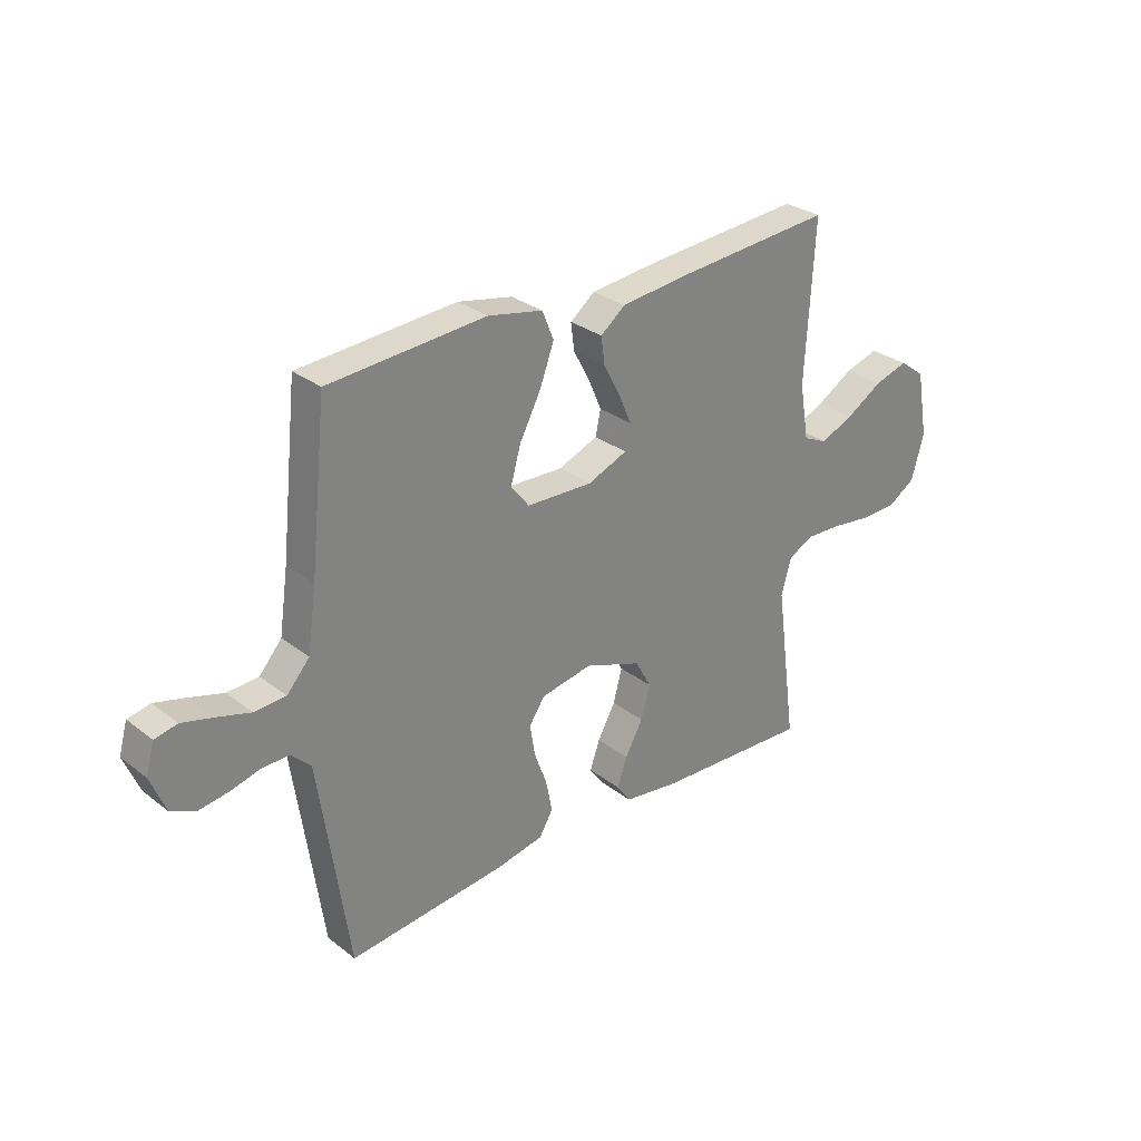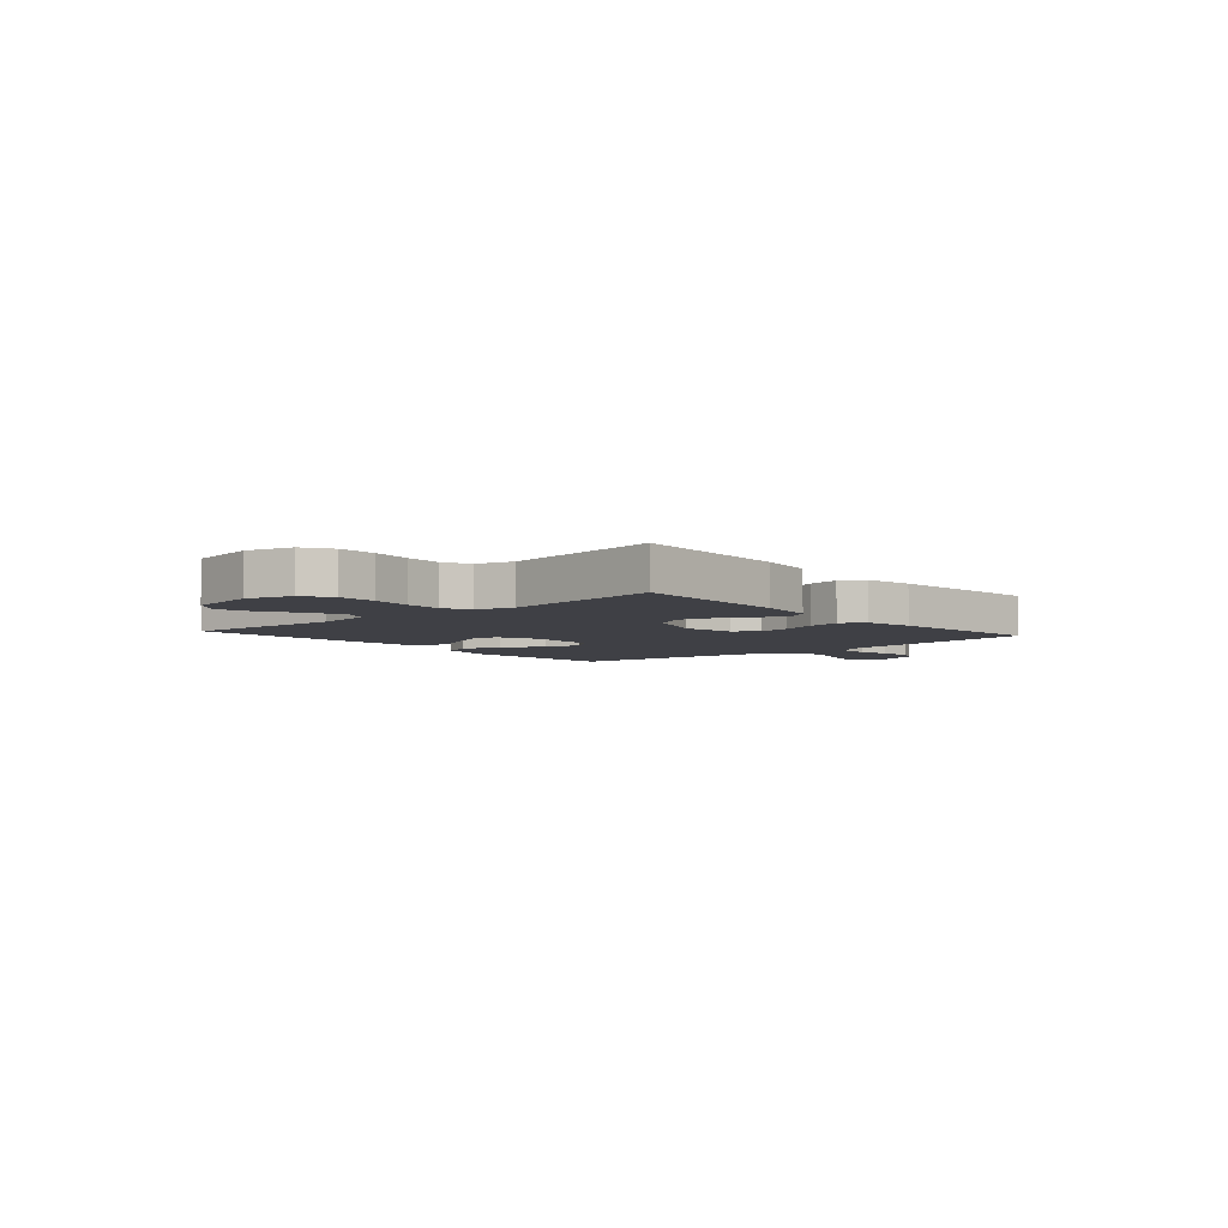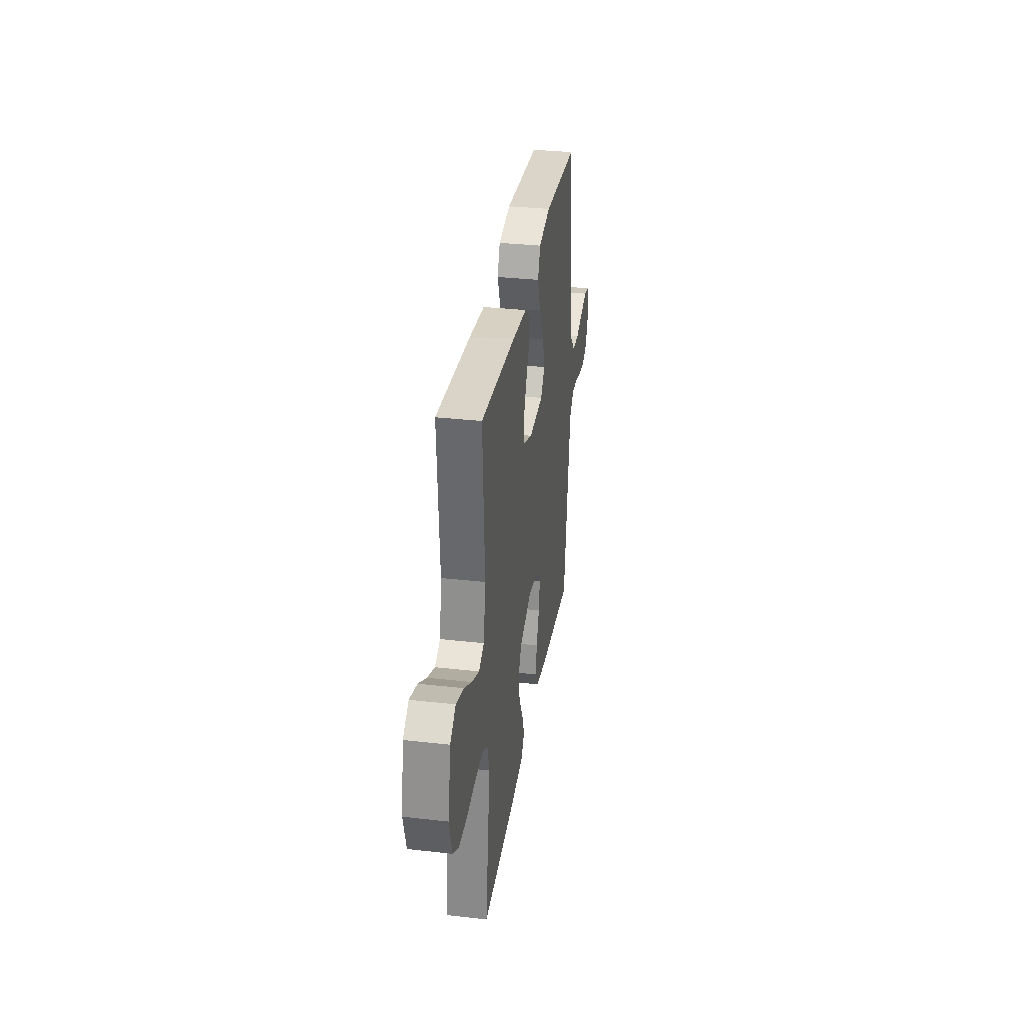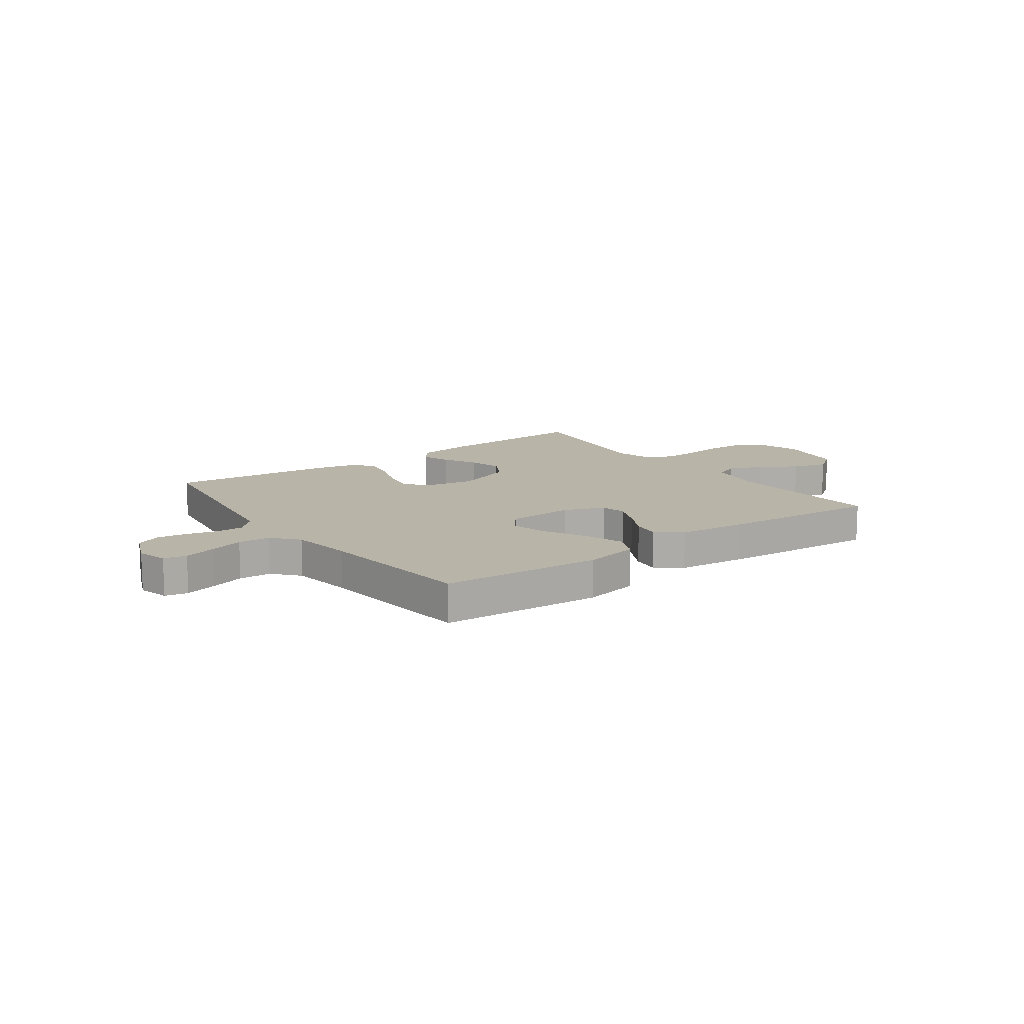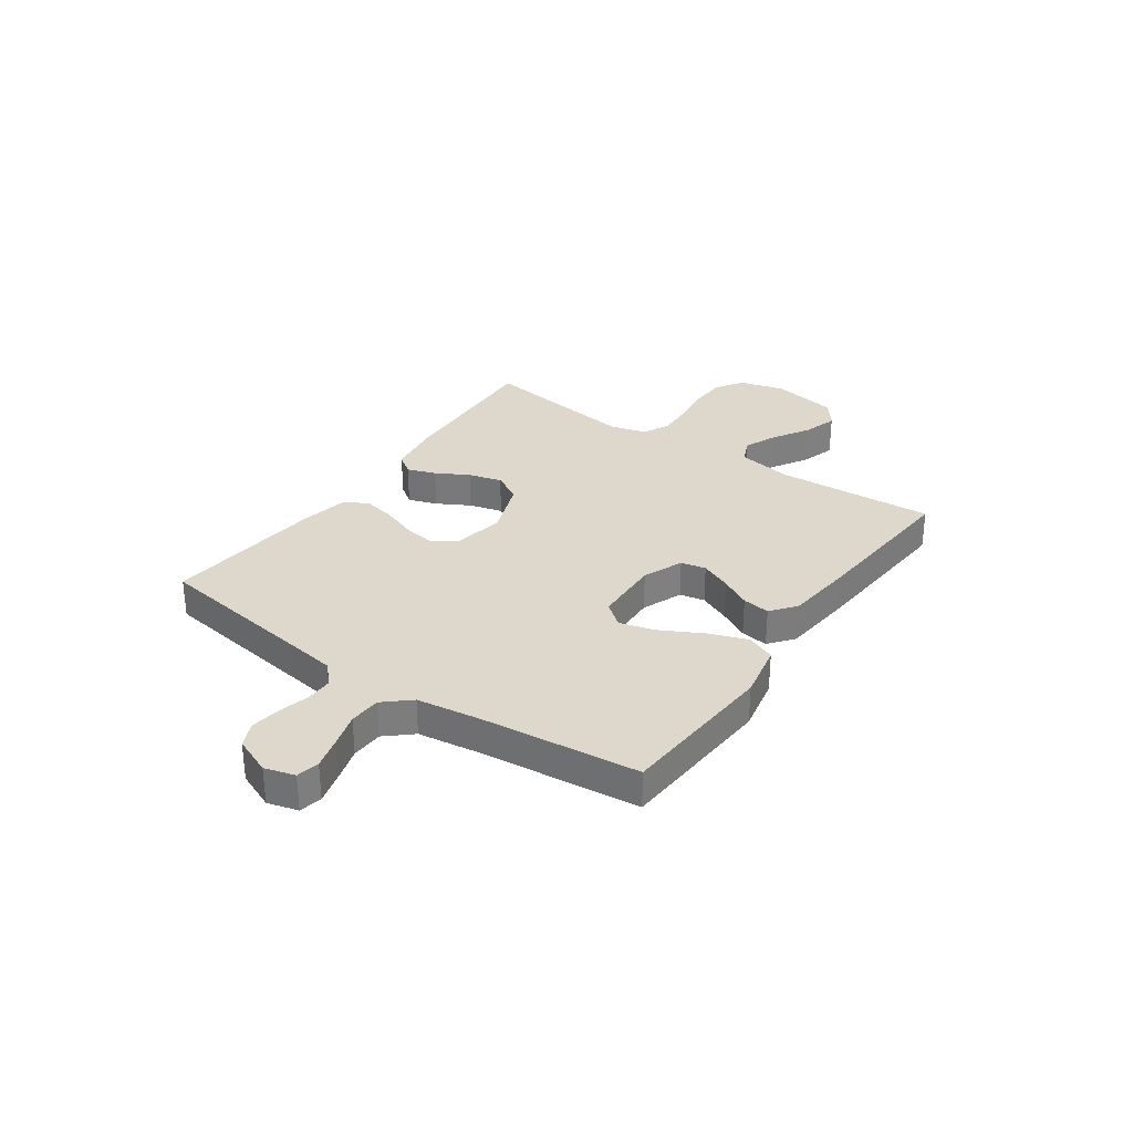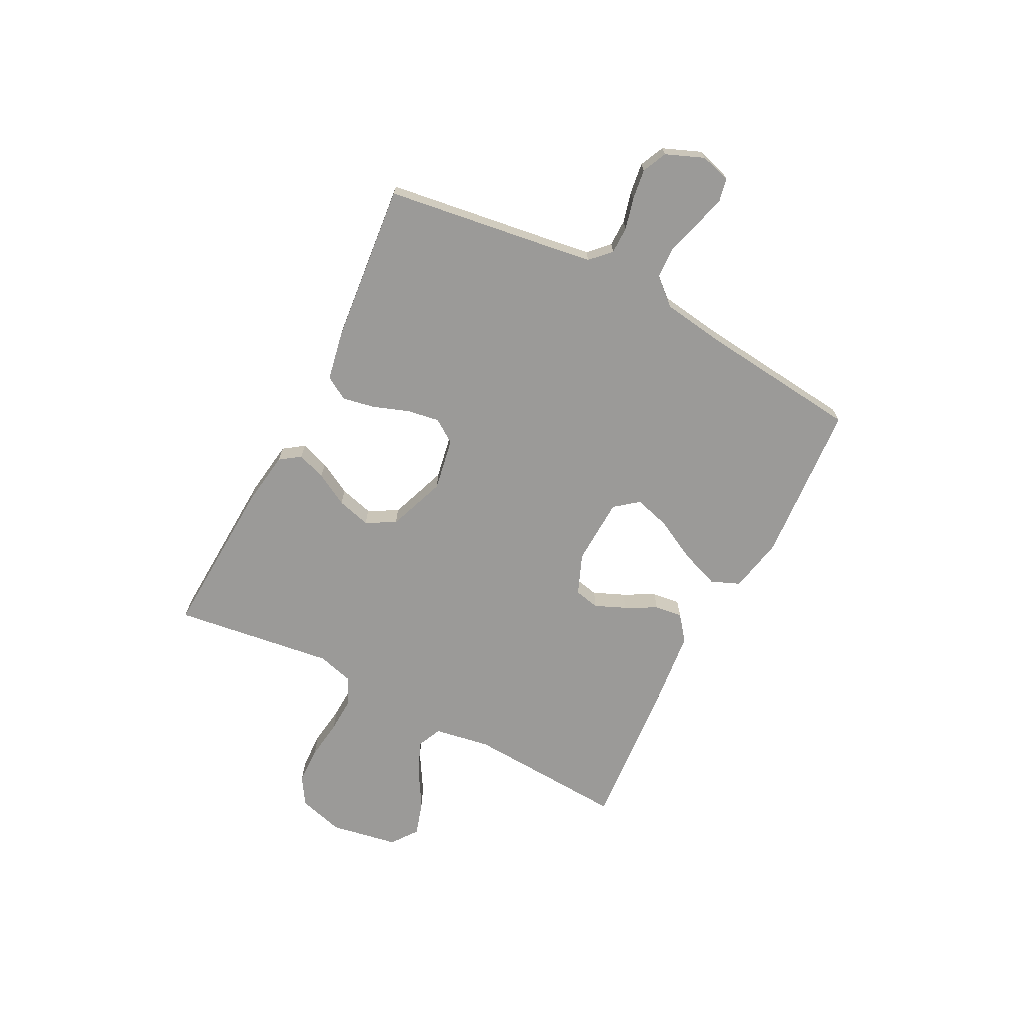
<metadata>
{"format":"obj","ext":"obj","renderer":"f3d","projection":"perspective","resolution":1024,"background":"white","views":[{"elev":29.4,"azim":-41.6,"up":"+Z"},{"elev":-5.2,"azim":131.1,"up":"+Y"},{"elev":33.0,"azim":98.9,"up":"+Z"},{"elev":13.2,"azim":-36.0,"up":"+Y"},{"elev":31.3,"azim":-55.1,"up":"+Y"},{"elev":-69.4,"azim":-117.3,"up":"+Y"}]}
</metadata>
<code>
v 0.5 0.07 -0.5
v 0.2 0.07 -0.485
v 0.096 0.07 -0.47
v 0.069 0.07 -0.432
v 0.088 0.07 -0.378
v 0.122 0.07 -0.316
v 0.139 0.07 -0.253
v 0.109 0.07 -0.198
v 0 0.07 -0.158
v -0.098 0.07 -0.176
v -0.128 0.07 -0.22
v -0.118 0.07 -0.281
v -0.094 0.07 -0.347
v -0.082 0.07 -0.408
v -0.108 0.07 -0.452
v -0.2 0.07 -0.47
v -0.5 0.07 -0.5
v -0.543 0.07 -0.2
v -0.557 0.07 -0.105
v -0.594 0.07 -0.069
v -0.645 0.07 -0.069
v -0.703 0.07 -0.084
v -0.76 0.07 -0.092
v -0.806 0.07 -0.071
v -0.835 0.07 0
v -0.819 0.07 0.057
v -0.776 0.07 0.066
v -0.716 0.07 0.05
v -0.652 0.07 0.031
v -0.592 0.07 0.034
v -0.549 0.07 0.083
v -0.532 0.07 0.2
v -0.5 0.07 0.5
v -0.2 0.07 0.521
v -0.096 0.07 0.5
v -0.074 0.07 0.446
v -0.101 0.07 0.373
v -0.142 0.07 0.295
v -0.161 0.07 0.228
v -0.126 0.07 0.184
v 0 0.07 0.179
v 0.076 0.07 0.21
v 0.086 0.07 0.257
v 0.061 0.07 0.315
v 0.03 0.07 0.373
v 0.023 0.07 0.425
v 0.07 0.07 0.462
v 0.2 0.07 0.476
v 0.5 0.07 0.5
v 0.483 0.07 0.2
v 0.501 0.07 0.095
v 0.547 0.07 0.074
v 0.61 0.07 0.101
v 0.68 0.07 0.143
v 0.745 0.07 0.163
v 0.794 0.07 0.127
v 0.817 0.07 0
v 0.793 0.07 -0.085
v 0.741 0.07 -0.118
v 0.671 0.07 -0.12
v 0.596 0.07 -0.11
v 0.528 0.07 -0.107
v 0.478 0.07 -0.131
v 0.459 0.07 -0.2
v 0.5 0 -0.5
v 0.2 0 -0.485
v 0.096 0 -0.47
v 0.069 0 -0.432
v 0.088 0 -0.378
v 0.122 0 -0.316
v 0.139 0 -0.253
v 0.109 0 -0.198
v 0 0 -0.158
v -0.098 0 -0.176
v -0.128 0 -0.22
v -0.118 0 -0.281
v -0.094 0 -0.347
v -0.082 0 -0.408
v -0.108 0 -0.452
v -0.2 0 -0.47
v -0.5 0 -0.5
v -0.543 0 -0.2
v -0.557 0 -0.105
v -0.594 0 -0.069
v -0.645 0 -0.069
v -0.703 0 -0.084
v -0.76 0 -0.092
v -0.806 0 -0.071
v -0.835 0 0
v -0.819 0 0.057
v -0.776 0 0.066
v -0.716 0 0.05
v -0.652 0 0.031
v -0.592 0 0.034
v -0.549 0 0.083
v -0.532 0 0.2
v -0.5 0 0.5
v -0.2 0 0.521
v -0.096 0 0.5
v -0.074 0 0.446
v -0.101 0 0.373
v -0.142 0 0.295
v -0.161 0 0.228
v -0.126 0 0.184
v 0 0 0.179
v 0.076 0 0.21
v 0.086 0 0.257
v 0.061 0 0.315
v 0.03 0 0.373
v 0.023 0 0.425
v 0.07 0 0.462
v 0.2 0 0.476
v 0.5 0 0.5
v 0.483 0 0.2
v 0.501 0 0.095
v 0.547 0 0.074
v 0.61 0 0.101
v 0.68 0 0.143
v 0.745 0 0.163
v 0.794 0 0.127
v 0.817 0 0
v 0.793 0 -0.085
v 0.741 0 -0.118
v 0.671 0 -0.12
v 0.596 0 -0.11
v 0.528 0 -0.107
v 0.478 0 -0.131
v 0.459 0 -0.2
f 59 60 61
f 58 59 61
f 57 58 61
f 56 57 61
f 55 56 61
f 54 55 61
f 53 54 61
f 52 53 61 62
f 51 52 62 63
f 48 49 50
f 47 48 50
f 46 47 50
f 45 46 50
f 44 45 50
f 51 63 64
f 50 51 64
f 44 50 64
f 43 44 64
f 36 37 38
f 35 36 38
f 34 35 38
f 33 34 38
f 32 33 38
f 31 32 38 39
f 30 31 39 40
f 27 28 29
f 26 27 29
f 25 26 29
f 24 25 29
f 23 24 29
f 22 23 29
f 21 22 29
f 20 21 29 30
f 30 40 41
f 20 30 41
f 19 20 41
f 16 17 18
f 15 16 18
f 14 15 18
f 13 14 18
f 12 13 18
f 11 12 18 19
f 4 5 6
f 3 4 6
f 2 3 6
f 1 2 6
f 64 1 6
f 64 6 7
f 64 7 8
f 43 64 8
f 42 43 8
f 19 41 42
f 11 19 42
f 10 11 42
f 9 10 42
f 8 9 42
f 125 124 123
f 125 123 122
f 125 122 121
f 125 121 120
f 125 120 119
f 125 119 118
f 125 118 117
f 126 125 117 116
f 127 126 116 115
f 114 113 112
f 114 112 111
f 114 111 110
f 114 110 109
f 114 109 108
f 128 127 115
f 128 115 114
f 128 114 108
f 128 108 107
f 102 101 100
f 102 100 99
f 102 99 98
f 102 98 97
f 102 97 96
f 103 102 96 95
f 104 103 95 94
f 93 92 91
f 93 91 90
f 93 90 89
f 93 89 88
f 93 88 87
f 93 87 86
f 93 86 85
f 94 93 85 84
f 105 104 94
f 105 94 84
f 105 84 83
f 82 81 80
f 82 80 79
f 82 79 78
f 82 78 77
f 82 77 76
f 83 82 76 75
f 70 69 68
f 70 68 67
f 70 67 66
f 70 66 65
f 70 65 128
f 71 70 128
f 72 71 128
f 72 128 107
f 72 107 106
f 106 105 83
f 106 83 75
f 106 75 74
f 106 74 73
f 106 73 72
f 1 65 66 2
f 2 66 67 3
f 3 67 68 4
f 4 68 69 5
f 5 69 70 6
f 6 70 71 7
f 7 71 72 8
f 8 72 73 9
f 9 73 74 10
f 10 74 75 11
f 11 75 76 12
f 12 76 77 13
f 13 77 78 14
f 14 78 79 15
f 15 79 80 16
f 16 80 81 17
f 17 81 82 18
f 18 82 83 19
f 19 83 84 20
f 20 84 85 21
f 21 85 86 22
f 22 86 87 23
f 23 87 88 24
f 24 88 89 25
f 25 89 90 26
f 26 90 91 27
f 27 91 92 28
f 28 92 93 29
f 29 93 94 30
f 30 94 95 31
f 31 95 96 32
f 32 96 97 33
f 33 97 98 34
f 34 98 99 35
f 35 99 100 36
f 36 100 101 37
f 37 101 102 38
f 38 102 103 39
f 39 103 104 40
f 40 104 105 41
f 41 105 106 42
f 42 106 107 43
f 43 107 108 44
f 44 108 109 45
f 45 109 110 46
f 46 110 111 47
f 47 111 112 48
f 48 112 113 49
f 49 113 114 50
f 50 114 115 51
f 51 115 116 52
f 52 116 117 53
f 53 117 118 54
f 54 118 119 55
f 55 119 120 56
f 56 120 121 57
f 57 121 122 58
f 58 122 123 59
f 59 123 124 60
f 60 124 125 61
f 61 125 126 62
f 62 126 127 63
f 63 127 128 64
f 64 128 65 1

</code>
